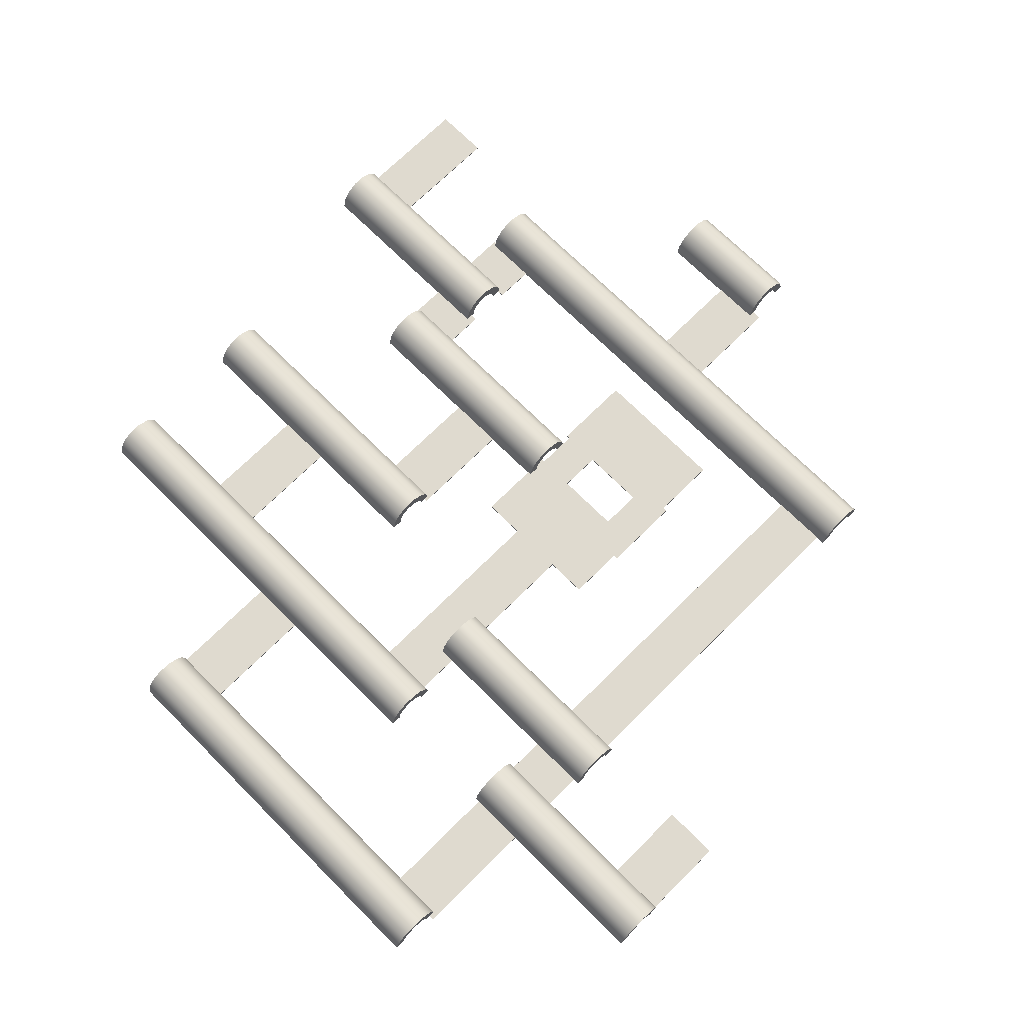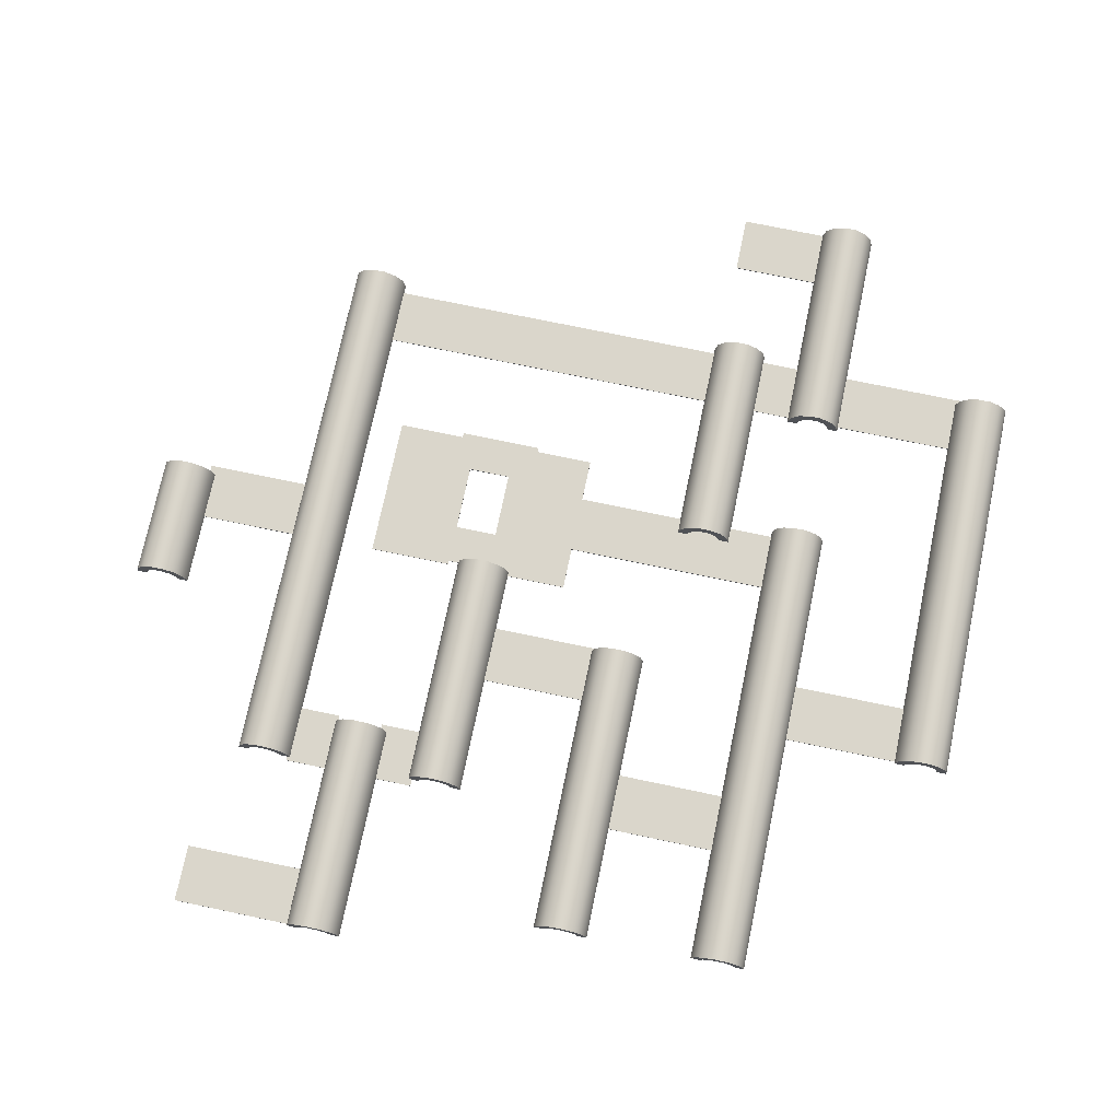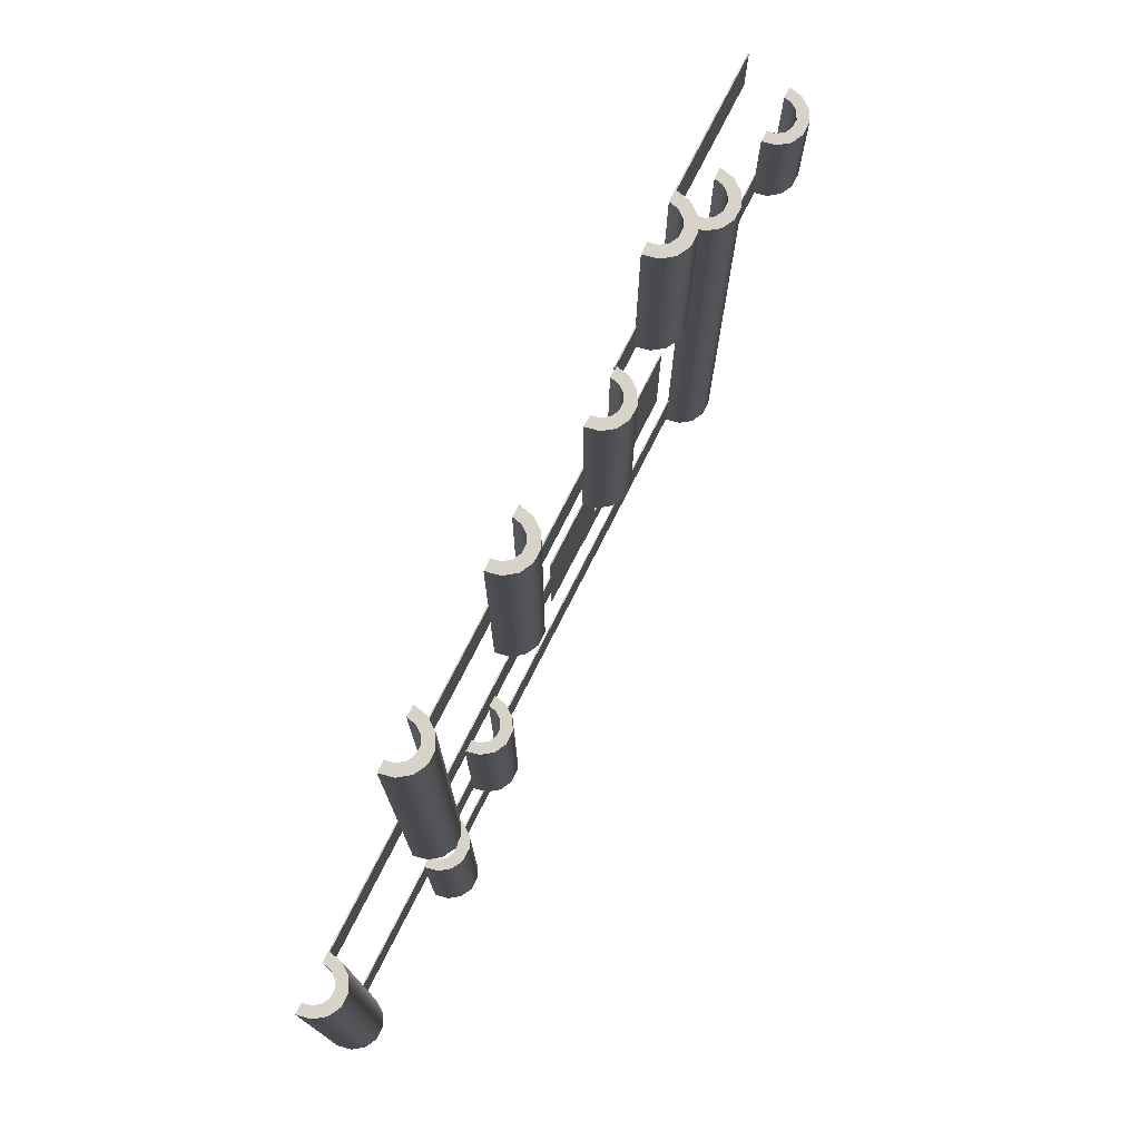
<metadata>
{"format":"obj","ext":"obj","renderer":"f3d","projection":"perspective","resolution":1024,"background":"white","views":[{"elev":70.6,"azim":135.1,"up":"+Y"},{"elev":73.8,"azim":11.8,"up":"+Y"},{"elev":77.0,"azim":117.0,"up":"+Z"}]}
</metadata>
<code>
g default
v -10.89 1.85 -9.28
v -10.95 2.112 -9.28
v -11.1 2.323 -9.28
v -11.32 2.44 -9.28
v -11.57 2.44 -9.28
v -11.79 2.323 -9.28
v -11.95 2.112 -9.28
v -12 1.85 -9.28
v -10.89 1.85 8.314
v -10.95 2.112 8.314
v -11.1 2.323 8.314
v -11.32 2.44 8.314
v -11.57 2.44 8.314
v -11.79 2.323 8.314
v -11.95 2.112 8.314
v -12 1.85 8.314
v -10.55 1.85 8.314
v -10.64 2.271 8.314
v -10.89 2.609 8.314
v -11.25 2.797 8.314
v -11.65 2.797 8.314
v -12 2.609 8.314
v -12.25 2.271 8.314
v -12.34 1.85 8.314
v -10.55 1.85 -9.28
v -10.64 2.271 -9.28
v -10.89 2.609 -9.28
v -11.25 2.797 -9.28
v -11.65 2.797 -9.28
v -12 2.609 -9.28
v -12.25 2.271 -9.28
v -12.34 1.85 -9.28
g pPipe2
f 2 1 9 10
f 3 2 10 11
f 4 3 11 12
f 5 4 12 13
f 6 5 13 14
f 7 6 14 15
f 8 7 15 16
f 10 9 17 18
f 11 10 18 19
f 12 11 19 20
f 13 12 20 21
f 14 13 21 22
f 15 14 22 23
f 16 15 23 24
f 18 17 25 26
f 19 18 26 27
f 20 19 27 28
f 21 20 28 29
f 22 21 29 30
f 23 22 30 31
f 24 23 31 32
f 26 25 1 2
f 27 26 2 3
f 28 27 3 4
f 29 28 4 5
f 30 29 5 6
f 31 30 6 7
f 32 31 7 8
f 24 32 8 16
f 17 9 1 25
g default
v 0.1606 1.85 2.599
v 0.1055 2.112 2.599
v -0.04884 2.323 2.599
v -0.2719 2.44 2.599
v -0.5194 2.44 2.599
v -0.7425 2.323 2.599
v -0.8969 2.112 2.599
v -0.9519 1.85 2.599
v 0.1606 1.85 12.22
v 0.1055 2.112 12.22
v -0.04884 2.323 12.22
v -0.2719 2.44 12.22
v -0.5194 2.44 12.22
v -0.7425 2.323 12.22
v -0.8969 2.112 12.22
v -0.9519 1.85 12.22
v 0.4976 1.85 12.22
v 0.4091 2.271 12.22
v 0.1613 2.609 12.22
v -0.1969 2.797 12.22
v -0.5944 2.797 12.22
v -0.9526 2.609 12.22
v -1.2 2.271 12.22
v -1.289 1.85 12.22
v 0.4976 1.85 2.599
v 0.4091 2.271 2.599
v 0.1613 2.609 2.599
v -0.1969 2.797 2.599
v -0.5944 2.797 2.599
v -0.9526 2.609 2.599
v -1.2 2.271 2.599
v -1.289 1.85 2.599
g pPipe1
f 34 33 41 42
f 35 34 42 43
f 36 35 43 44
f 37 36 44 45
f 38 37 45 46
f 39 38 46 47
f 40 39 47 48
f 42 41 49 50
f 43 42 50 51
f 44 43 51 52
f 45 44 52 53
f 46 45 53 54
f 47 46 54 55
f 48 47 55 56
f 50 49 57 58
f 51 50 58 59
f 52 51 59 60
f 53 52 60 61
f 54 53 61 62
f 55 54 62 63
f 56 55 63 64
f 58 57 33 34
f 59 58 34 35
f 60 59 35 36
f 61 60 36 37
f 62 61 37 38
f 63 62 38 39
f 64 63 39 40
f 56 64 40 48
f 49 41 33 57
g default
v 5.247 1.85 -14.31
v 5.192 2.112 -14.31
v 5.038 2.323 -14.31
v 4.815 2.44 -14.31
v 4.567 2.44 -14.31
v 4.344 2.323 -14.31
v 4.19 2.112 -14.31
v 4.135 1.85 -14.31
v 5.247 1.85 -6.995
v 5.192 2.112 -6.995
v 5.038 2.323 -6.995
v 4.815 2.44 -6.995
v 4.567 2.44 -6.995
v 4.344 2.323 -6.995
v 4.19 2.112 -6.995
v 4.135 1.85 -6.995
v 5.584 1.85 -6.995
v 5.496 2.271 -6.995
v 5.248 2.609 -6.995
v 4.89 2.797 -6.995
v 4.492 2.797 -6.995
v 4.134 2.609 -6.995
v 3.886 2.271 -6.995
v 3.798 1.85 -6.995
v 5.584 1.85 -14.31
v 5.496 2.271 -14.31
v 5.248 2.609 -14.31
v 4.89 2.797 -14.31
v 4.492 2.797 -14.31
v 4.134 2.609 -14.31
v 3.886 2.271 -14.31
v 3.798 1.85 -14.31
g pPipe9
f 66 65 73 74
f 67 66 74 75
f 68 67 75 76
f 69 68 76 77
f 70 69 77 78
f 71 70 78 79
f 72 71 79 80
f 74 73 81 82
f 75 74 82 83
f 76 75 83 84
f 77 76 84 85
f 78 77 85 86
f 79 78 86 87
f 80 79 87 88
f 82 81 89 90
f 83 82 90 91
f 84 83 91 92
f 85 84 92 93
f 86 85 93 94
f 87 86 94 95
f 88 87 95 96
f 90 89 65 66
f 91 90 66 67
f 92 91 67 68
f 93 92 68 69
f 94 93 69 70
f 95 94 70 71
f 96 95 71 72
f 88 96 72 80
f 81 73 65 89
g default
v 10.97 1.85 -8.815
v 10.91 2.112 -8.815
v 10.76 2.323 -8.815
v 10.53 2.44 -8.815
v 10.29 2.44 -8.815
v 10.06 2.323 -8.815
v 9.908 2.112 -8.815
v 9.853 1.85 -8.815
v 10.97 1.85 4.344
v 10.91 2.112 4.344
v 10.76 2.323 4.344
v 10.53 2.44 4.344
v 10.29 2.44 4.344
v 10.06 2.323 4.344
v 9.908 2.112 4.344
v 9.853 1.85 4.344
v 11.3 1.85 4.344
v 11.21 2.271 4.344
v 10.97 2.609 4.344
v 10.61 2.797 4.344
v 10.21 2.797 4.344
v 9.852 2.609 4.344
v 9.604 2.271 4.344
v 9.516 1.85 4.344
v 11.3 1.85 -8.815
v 11.21 2.271 -8.815
v 10.97 2.609 -8.815
v 10.61 2.797 -8.815
v 10.21 2.797 -8.815
v 9.852 2.609 -8.815
v 9.604 2.271 -8.815
v 9.516 1.85 -8.815
g pPipe3
f 98 97 105 106
f 99 98 106 107
f 100 99 107 108
f 101 100 108 109
f 102 101 109 110
f 103 102 110 111
f 104 103 111 112
f 106 105 113 114
f 107 106 114 115
f 108 107 115 116
f 109 108 116 117
f 110 109 117 118
f 111 110 118 119
f 112 111 119 120
f 114 113 121 122
f 115 114 122 123
f 116 115 123 124
f 117 116 124 125
f 118 117 125 126
f 119 118 126 127
f 120 119 127 128
f 122 121 97 98
f 123 122 98 99
f 124 123 99 100
f 125 124 100 101
f 126 125 101 102
f 127 126 102 103
f 128 127 103 104
f 120 128 104 112
f 113 105 97 121
g default
v 0.9728 1.842 -12.4
v 4.059 1.842 -12.4
v 0.9728 1.877 -12.4
v 4.059 1.877 -12.4
v 0.9728 1.877 -14.27
v 4.059 1.877 -14.27
v 0.9728 1.842 -14.27
v 4.059 1.842 -14.27
g pCube72
f 129 130 132 131
f 131 132 134 133
f 133 134 136 135
f 135 136 130 129
f 130 136 134 132
f 135 129 131 133
g default
v -10.65 1.842 8.445
v -9.238 1.842 8.445
v -10.65 1.877 8.445
v -9.238 1.877 8.445
v -10.65 1.877 6.585
v -9.238 1.877 6.585
v -10.65 1.842 6.585
v -9.238 1.842 6.585
g pCube71
f 137 138 140 139
f 139 140 142 141
f 141 142 144 143
f 143 144 138 137
f 138 144 142 140
f 143 137 139 141
g default
v -7.758 1.842 8.445
v -6.344 1.842 8.445
v -7.758 1.877 8.445
v -6.344 1.877 8.445
v -7.758 1.877 6.585
v -6.344 1.877 6.585
v -7.758 1.842 6.585
v -6.344 1.842 6.585
g pCube70
f 145 146 148 147
f 147 148 150 149
f 149 150 152 151
f 151 152 146 145
f 146 152 150 148
f 151 145 147 149
g default
v 2.409 1.842 -7.136
v 3.823 1.842 -7.136
v 2.409 1.877 -7.136
v 3.823 1.877 -7.136
v 2.409 1.877 -8.997
v 3.823 1.877 -8.997
v 2.409 1.842 -8.997
v 3.823 1.842 -8.997
g pCube69
f 153 154 156 155
f 155 156 158 157
f 157 158 160 159
f 159 160 154 153
f 154 160 158 156
f 159 153 155 157
g default
v 5.47 1.842 -7.136
v 9.717 1.842 -7.136
v 5.47 1.877 -7.136
v 9.717 1.877 -7.136
v 5.47 1.877 -8.997
v 9.717 1.877 -8.997
v 5.47 1.842 -8.997
v 9.717 1.842 -8.997
g pCube68
f 161 162 164 163
f 163 164 166 165
f 165 166 168 167
f 167 168 162 161
f 162 168 166 164
f 167 161 163 165
g default
v 5.714 1.842 4.283
v 9.588 1.842 4.283
v 5.714 1.877 4.283
v 9.588 1.877 4.283
v 5.714 1.877 2.422
v 9.588 1.877 2.422
v 5.714 1.842 2.422
v 9.588 1.842 2.422
g pCube67
f 169 170 172 171
f 171 172 174 173
f 173 174 176 175
f 175 176 170 169
f 170 176 174 172
f 175 169 171 173
g default
v 0.2906 1.842 8.515
v 4.164 1.842 8.515
v 0.2906 1.877 8.515
v 4.164 1.877 8.515
v 0.2906 1.877 6.654
v 4.164 1.877 6.654
v 0.2906 1.842 6.654
v 4.164 1.842 6.654
g pCube66
f 177 178 180 179
f 179 180 182 181
f 181 182 184 183
f 183 184 178 177
f 178 184 182 180
f 183 177 179 181
g default
v -4.986 1.842 4.364
v -1.113 1.842 4.364
v -4.986 1.877 4.364
v -1.113 1.877 4.364
v -4.986 1.877 2.504
v -1.113 1.877 2.504
v -4.986 1.842 2.504
v -1.113 1.842 2.504
g pCube65
f 185 186 188 187
f 187 188 190 189
f 189 190 192 191
f 191 192 186 185
f 186 192 190 188
f 191 185 187 189
g default
v -13.16 1.842 13.8
v -9.287 1.842 13.8
v -13.16 1.877 13.8
v -9.287 1.877 13.8
v -13.16 1.877 11.94
v -9.287 1.877 11.94
v -13.16 1.842 11.94
v -9.287 1.842 11.94
g pCube64
f 193 194 196 195
f 195 196 198 197
f 197 198 200 199
f 199 200 194 193
f 194 200 198 196
f 199 193 195 197
g default
v -15.71 1.842 0.63
v -12.33 1.842 0.63
v -15.71 1.877 0.63
v -12.33 1.877 0.63
v -15.71 1.877 -1.231
v -12.33 1.877 -1.231
v -15.71 1.842 -1.231
v -12.33 1.842 -1.231
g pCube63
f 201 202 204 203
f 203 204 206 205
f 205 206 208 207
f 207 208 202 201
f 202 208 206 204
f 207 201 203 205
g default
v -10.71 1.842 -7.154
v 0.9338 1.842 -7.154
v -10.71 1.877 -7.154
v 0.9338 1.877 -7.154
v -10.71 1.877 -8.989
v 0.9338 1.877 -8.989
v -10.71 1.842 -8.989
v 0.9338 1.842 -8.989
g pCube62
f 209 210 212 211
f 211 212 214 213
f 213 214 216 215
f 215 216 210 209
f 210 216 214 212
f 215 209 211 213
g default
v -2.893 1.842 -0.815
v 4.03 1.842 -0.815
v -2.893 1.877 -0.815
v 4.03 1.877 -0.815
v -2.893 1.877 -2.676
v 4.03 1.877 -2.676
v -2.893 1.842 -2.676
v 4.03 1.842 -2.676
g pCube61
f 217 218 220 219
f 219 220 222 221
f 221 222 224 223
f 223 224 218 217
f 218 224 222 220
f 223 217 219 221
g default
v -7.303 1.842 0.462
v -4.602 1.842 0.462
v -7.303 1.877 0.462
v -4.602 1.877 0.462
v -7.303 1.877 -0.7916
v -4.602 1.877 -0.7916
v -7.303 1.842 -0.7916
v -4.602 1.842 -0.7916
g pCube60
f 225 226 228 227
f 227 228 230 229
f 229 230 232 231
f 231 232 226 225
f 226 232 230 228
f 231 225 227 229
g default
v -7.303 1.842 -2.964
v -4.602 1.842 -2.964
v -7.303 1.877 -2.964
v -4.602 1.877 -2.964
v -7.303 1.877 -4.218
v -4.602 1.877 -4.218
v -7.303 1.842 -4.218
v -4.602 1.842 -4.218
g pCube59
f 233 234 236 235
f 235 236 238 237
f 237 238 240 239
f 239 240 234 233
f 234 240 238 236
f 239 233 235 237
g default
v -15.84 1.85 -0.9179
v -15.9 2.112 -0.9179
v -16.05 2.323 -0.9179
v -16.27 2.44 -0.9179
v -16.52 2.44 -0.9179
v -16.74 2.323 -0.9179
v -16.9 2.112 -0.9179
v -16.95 1.85 -0.9179
v -15.84 1.85 3.011
v -15.9 2.112 3.011
v -16.05 2.323 3.011
v -16.27 2.44 3.011
v -16.52 2.44 3.011
v -16.74 2.323 3.011
v -16.9 2.112 3.011
v -16.95 1.85 3.011
v -15.5 1.85 3.011
v -15.59 2.271 3.011
v -15.84 2.609 3.011
v -16.2 2.797 3.011
v -16.6 2.797 3.011
v -16.95 2.609 3.011
v -17.2 2.271 3.011
v -17.29 1.85 3.011
v -15.5 1.85 -0.9179
v -15.59 2.271 -0.9179
v -15.84 2.609 -0.9179
v -16.2 2.797 -0.9179
v -16.6 2.797 -0.9179
v -16.95 2.609 -0.9179
v -17.2 2.271 -0.9179
v -17.29 1.85 -0.9179
g pPipe8
f 242 241 249 250
f 243 242 250 251
f 244 243 251 252
f 245 244 252 253
f 246 245 253 254
f 247 246 254 255
f 248 247 255 256
f 250 249 257 258
f 251 250 258 259
f 252 251 259 260
f 253 252 260 261
f 254 253 261 262
f 255 254 262 263
f 256 255 263 264
f 258 257 265 266
f 259 258 266 267
f 260 259 267 268
f 261 260 268 269
f 262 261 269 270
f 263 262 270 271
f 264 263 271 272
f 266 265 241 242
f 267 266 242 243
f 268 267 243 244
f 269 268 244 245
f 270 269 245 246
f 271 270 246 247
f 272 271 247 248
f 264 272 248 256
f 257 249 241 265
g default
v -7.871 1.85 6.811
v -7.927 2.112 6.811
v -8.081 2.323 6.811
v -8.304 2.44 6.811
v -8.552 2.44 6.811
v -8.775 2.323 6.811
v -8.929 2.112 6.811
v -8.984 1.85 6.811
v -7.871 1.85 13.85
v -7.927 2.112 13.85
v -8.081 2.323 13.85
v -8.304 2.44 13.85
v -8.552 2.44 13.85
v -8.775 2.323 13.85
v -8.929 2.112 13.85
v -8.984 1.85 13.85
v -7.534 1.85 13.85
v -7.623 2.271 13.85
v -7.871 2.609 13.85
v -8.229 2.797 13.85
v -8.626 2.797 13.85
v -8.985 2.609 13.85
v -9.233 2.271 13.85
v -9.321 1.85 13.85
v -7.534 1.85 6.811
v -7.623 2.271 6.811
v -7.871 2.609 6.811
v -8.229 2.797 6.811
v -8.626 2.797 6.811
v -8.985 2.609 6.811
v -9.233 2.271 6.811
v -9.321 1.85 6.811
g pPipe7
f 274 273 281 282
f 275 274 282 283
f 276 275 283 284
f 277 276 284 285
f 278 277 285 286
f 279 278 286 287
f 280 279 287 288
f 282 281 289 290
f 283 282 290 291
f 284 283 291 292
f 285 284 292 293
f 286 285 293 294
f 287 286 294 295
f 288 287 295 296
f 290 289 297 298
f 291 290 298 299
f 292 291 299 300
f 293 292 300 301
f 294 293 301 302
f 295 294 302 303
f 296 295 303 304
f 298 297 273 274
f 299 298 274 275
f 300 299 275 276
f 301 300 276 277
f 302 301 277 278
f 303 302 278 279
f 304 303 279 280
f 296 304 280 288
f 289 281 273 297
g default
v -5.409 1.842 0.5813
v -2.708 1.842 0.5813
v -5.409 1.877 0.5813
v -2.708 1.877 0.5813
v -5.409 1.877 -4.072
v -2.708 1.877 -4.072
v -5.409 1.842 -4.072
v -2.708 1.842 -4.072
g pCube58
f 305 306 308 307
f 307 308 310 309
f 309 310 312 311
f 311 312 306 305
f 306 312 310 308
f 311 305 307 309
g default
v -9.493 1.842 0.5813
v -6.792 1.842 0.5813
v -9.493 1.877 0.5813
v -6.792 1.877 0.5813
v -9.493 1.877 -4.072
v -6.792 1.877 -4.072
v -9.493 1.842 -4.072
v -6.792 1.842 -4.072
g pCube57
f 313 314 316 315
f 315 316 318 317
f 317 318 320 319
f 319 320 314 313
f 314 320 318 316
f 319 313 315 317
g default
v 2.242 1.85 -9.195
v 2.187 2.112 -9.195
v 2.032 2.323 -9.195
v 1.809 2.44 -9.195
v 1.562 2.44 -9.195
v 1.339 2.323 -9.195
v 1.184 2.112 -9.195
v 1.129 1.85 -9.195
v 2.242 1.85 -2.183
v 2.187 2.112 -2.183
v 2.032 2.323 -2.183
v 1.809 2.44 -2.183
v 1.562 2.44 -2.183
v 1.339 2.323 -2.183
v 1.184 2.112 -2.183
v 1.129 1.85 -2.183
v 2.579 1.85 -2.183
v 2.49 2.271 -2.183
v 2.243 2.609 -2.183
v 1.884 2.797 -2.183
v 1.487 2.797 -2.183
v 1.129 2.609 -2.183
v 0.8808 2.271 -2.183
v 0.7924 1.85 -2.183
v 2.579 1.85 -9.195
v 2.49 2.271 -9.195
v 2.243 2.609 -9.195
v 1.884 2.797 -9.195
v 1.487 2.797 -9.195
v 1.129 2.609 -9.195
v 0.8808 2.271 -9.195
v 0.7924 1.85 -9.195
g pPipe5
f 322 321 329 330
f 323 322 330 331
f 324 323 331 332
f 325 324 332 333
f 326 325 333 334
f 327 326 334 335
f 328 327 335 336
f 330 329 337 338
f 331 330 338 339
f 332 331 339 340
f 333 332 340 341
f 334 333 341 342
f 335 334 342 343
f 336 335 343 344
f 338 337 345 346
f 339 338 346 347
f 340 339 347 348
f 341 340 348 349
f 342 341 349 350
f 343 342 350 351
f 344 343 351 352
f 346 345 321 322
f 347 346 322 323
f 348 347 323 324
f 349 348 324 325
f 350 349 325 326
f 351 350 326 327
f 352 351 327 328
f 344 352 328 336
f 337 329 321 345
g default
v 5.45 1.85 -2.862
v 5.395 2.112 -2.862
v 5.241 2.323 -2.862
v 5.018 2.44 -2.862
v 4.77 2.44 -2.862
v 4.547 2.323 -2.862
v 4.393 2.112 -2.862
v 4.338 1.85 -2.862
v 5.45 1.85 12.16
v 5.395 2.112 12.16
v 5.241 2.323 12.16
v 5.018 2.44 12.16
v 4.77 2.44 12.16
v 4.547 2.323 12.16
v 4.393 2.112 12.16
v 4.338 1.85 12.16
v 5.787 1.85 12.16
v 5.699 2.271 12.16
v 5.451 2.609 12.16
v 5.093 2.797 12.16
v 4.695 2.797 12.16
v 4.337 2.609 12.16
v 4.089 2.271 12.16
v 4.001 1.85 12.16
v 5.787 1.85 -2.862
v 5.699 2.271 -2.862
v 5.451 2.609 -2.862
v 5.093 2.797 -2.862
v 4.695 2.797 -2.862
v 4.337 2.609 -2.862
v 4.089 2.271 -2.862
v 4.001 1.85 -2.862
g pPipe6
f 354 353 361 362
f 355 354 362 363
f 356 355 363 364
f 357 356 364 365
f 358 357 365 366
f 359 358 366 367
f 360 359 367 368
f 362 361 369 370
f 363 362 370 371
f 364 363 371 372
f 365 364 372 373
f 366 365 373 374
f 367 366 374 375
f 368 367 375 376
f 370 369 377 378
f 371 370 378 379
f 372 371 379 380
f 373 372 380 381
f 374 373 381 382
f 375 374 382 383
f 376 375 383 384
f 378 377 353 354
f 379 378 354 355
f 380 379 355 356
f 381 380 356 357
f 382 381 357 358
f 383 382 358 359
f 384 383 359 360
f 376 384 360 368
f 369 361 353 377
g default
v -5.013 1.85 0.4647
v -5.068 2.112 0.4647
v -5.222 2.323 0.4647
v -5.445 2.44 0.4647
v -5.693 2.44 0.4647
v -5.916 2.323 0.4647
v -6.07 2.112 0.4647
v -6.125 1.85 0.4647
v -5.013 1.85 8.223
v -5.068 2.112 8.223
v -5.222 2.323 8.223
v -5.445 2.44 8.223
v -5.693 2.44 8.223
v -5.916 2.323 8.223
v -6.07 2.112 8.223
v -6.125 1.85 8.223
v -4.676 1.85 8.223
v -4.764 2.271 8.223
v -5.012 2.609 8.223
v -5.37 2.797 8.223
v -5.768 2.797 8.223
v -6.126 2.609 8.223
v -6.374 2.271 8.223
v -6.462 1.85 8.223
v -4.676 1.85 0.4647
v -4.764 2.271 0.4647
v -5.012 2.609 0.4647
v -5.37 2.797 0.4647
v -5.768 2.797 0.4647
v -6.126 2.609 0.4647
v -6.374 2.271 0.4647
v -6.462 1.85 0.4647
g pPipe4
f 386 385 393 394
f 387 386 394 395
f 388 387 395 396
f 389 388 396 397
f 390 389 397 398
f 391 390 398 399
f 392 391 399 400
f 394 393 401 402
f 395 394 402 403
f 396 395 403 404
f 397 396 404 405
f 398 397 405 406
f 399 398 406 407
f 400 399 407 408
f 402 401 409 410
f 403 402 410 411
f 404 403 411 412
f 405 404 412 413
f 406 405 413 414
f 407 406 414 415
f 408 407 415 416
f 410 409 385 386
f 411 410 386 387
f 412 411 387 388
f 413 412 388 389
f 414 413 389 390
f 415 414 390 391
f 416 415 391 392
f 408 416 392 400
f 401 393 385 409

</code>
